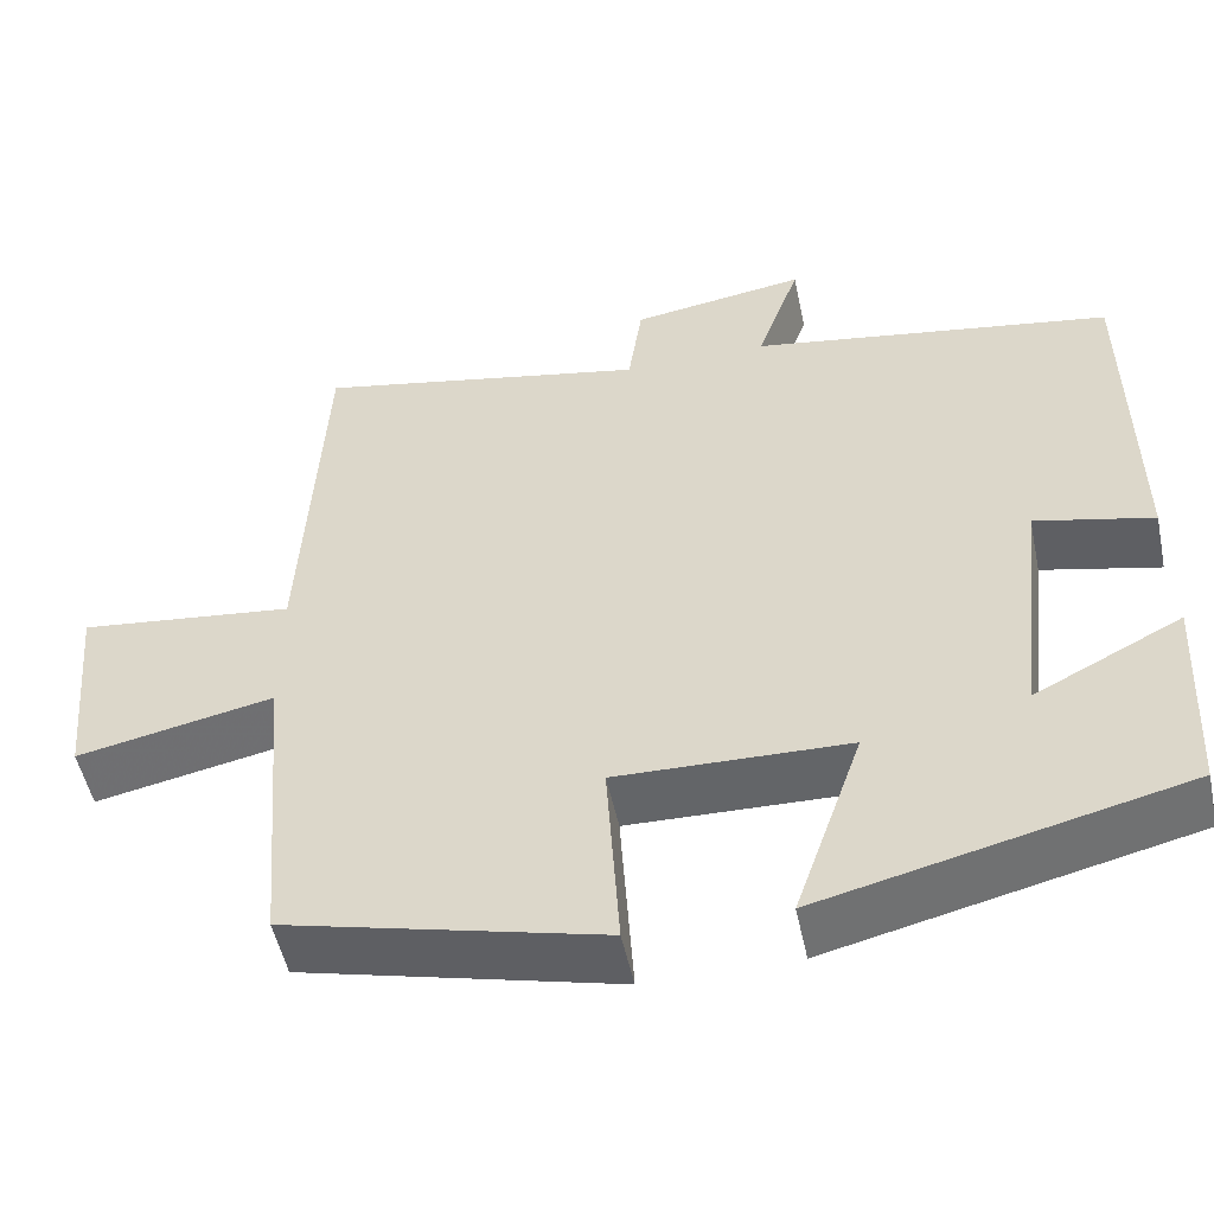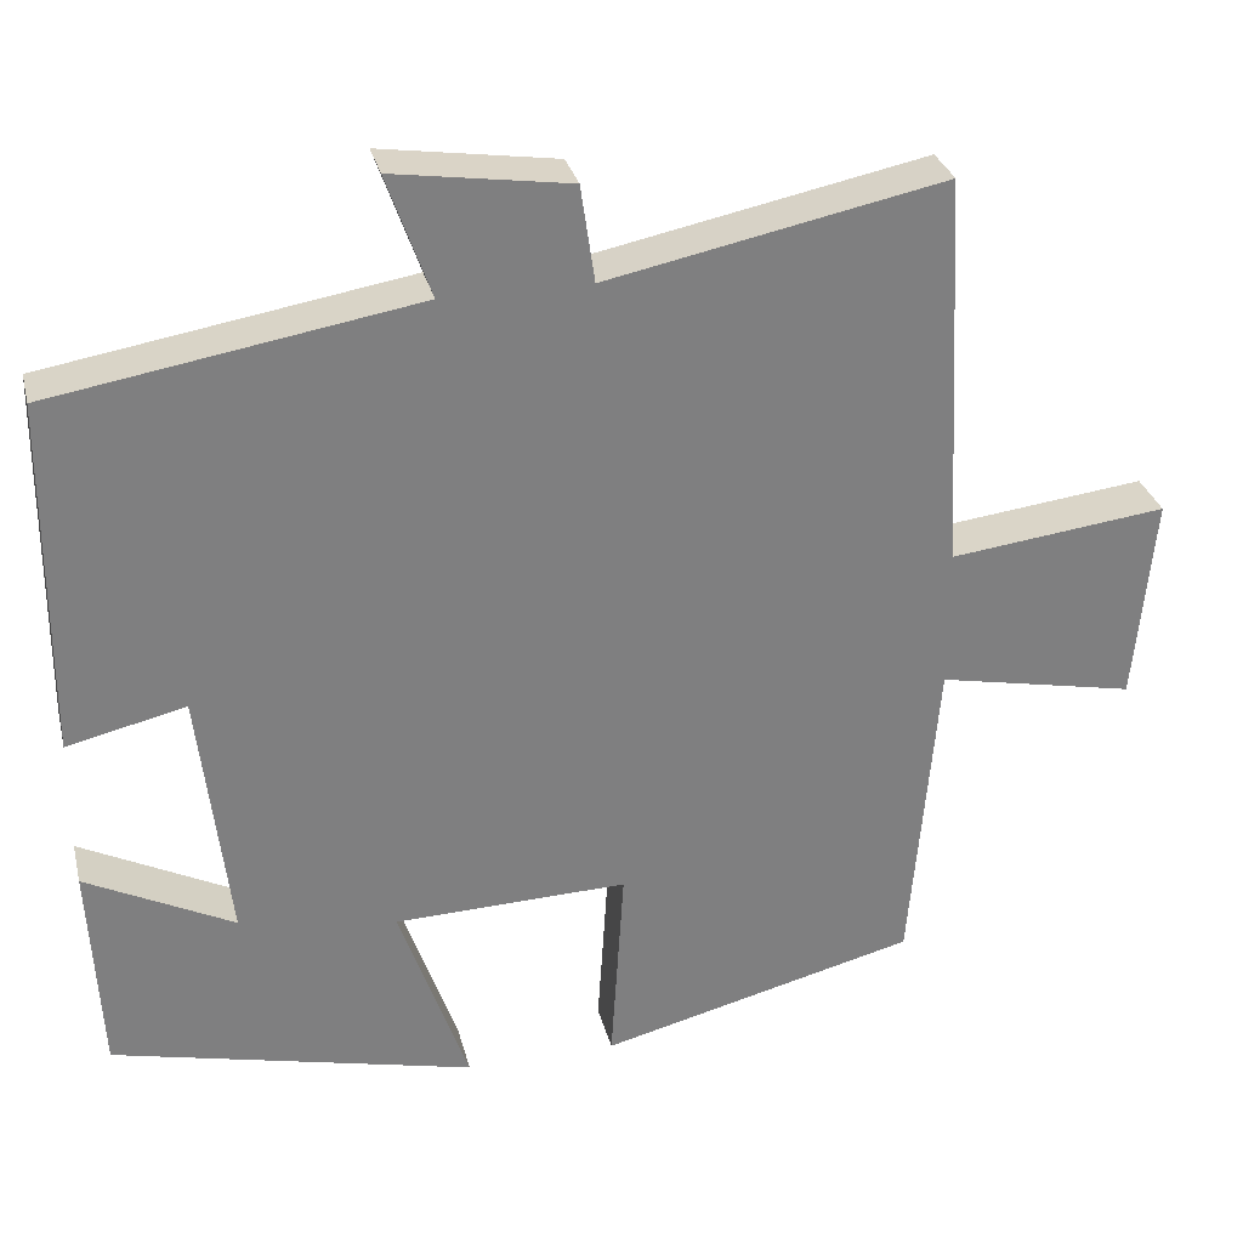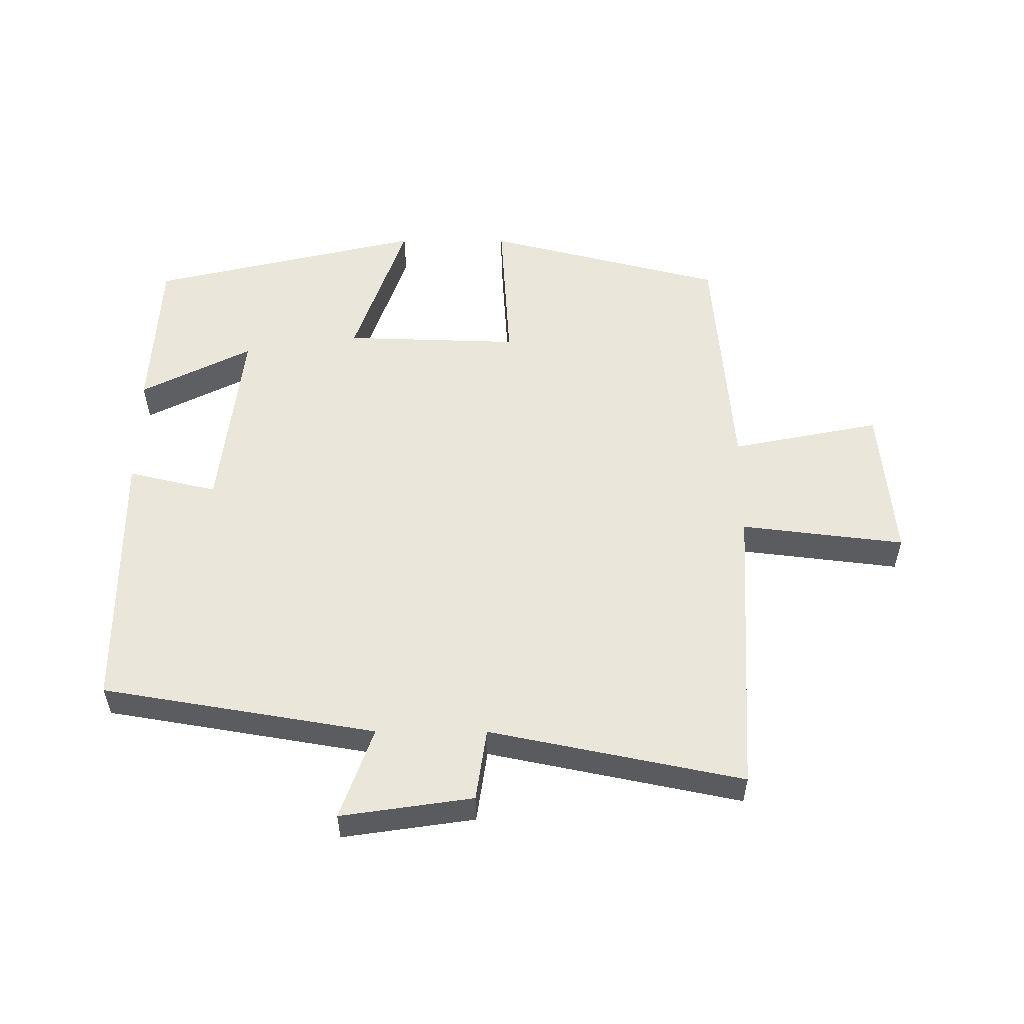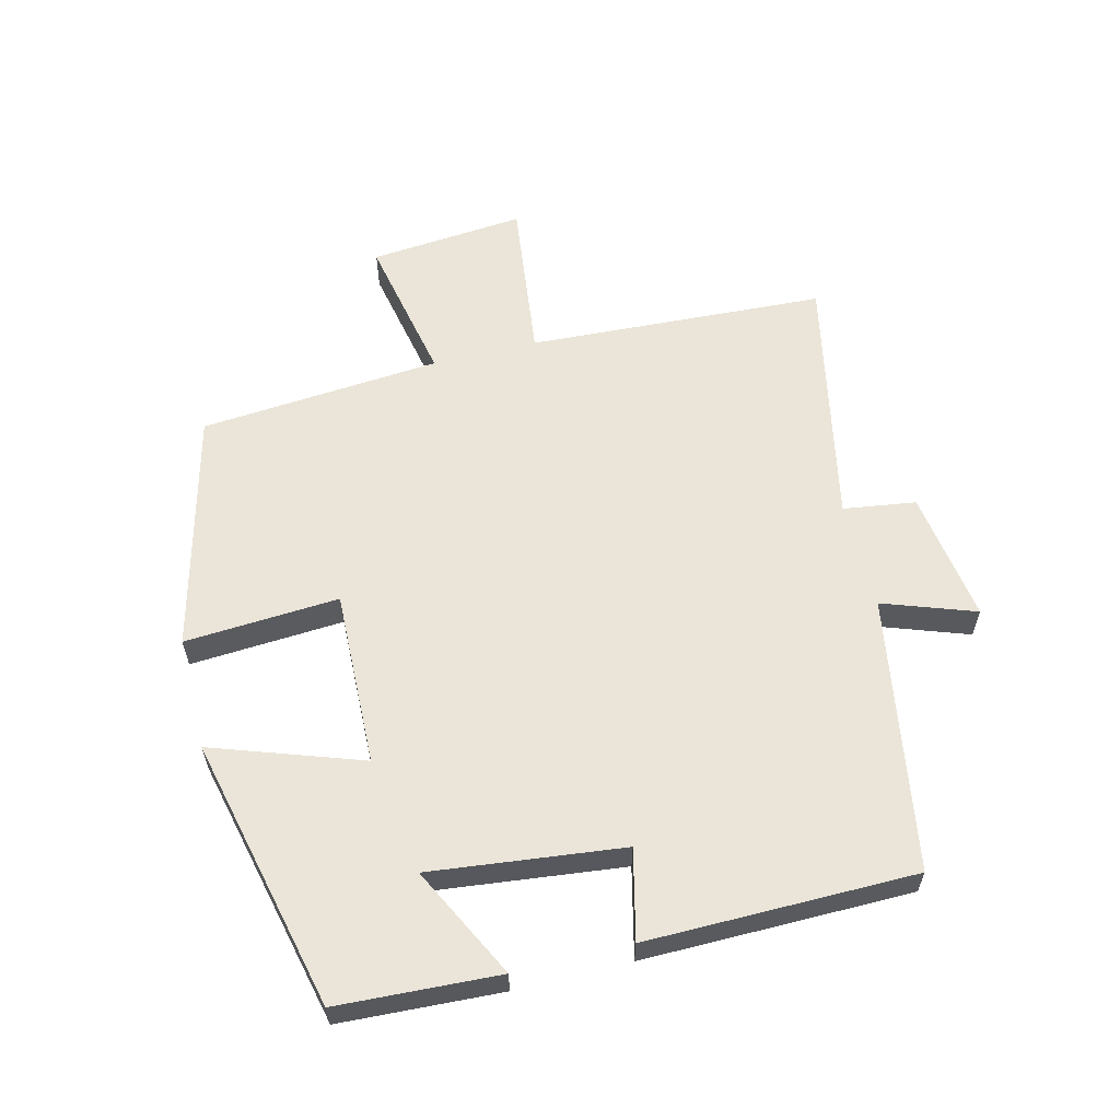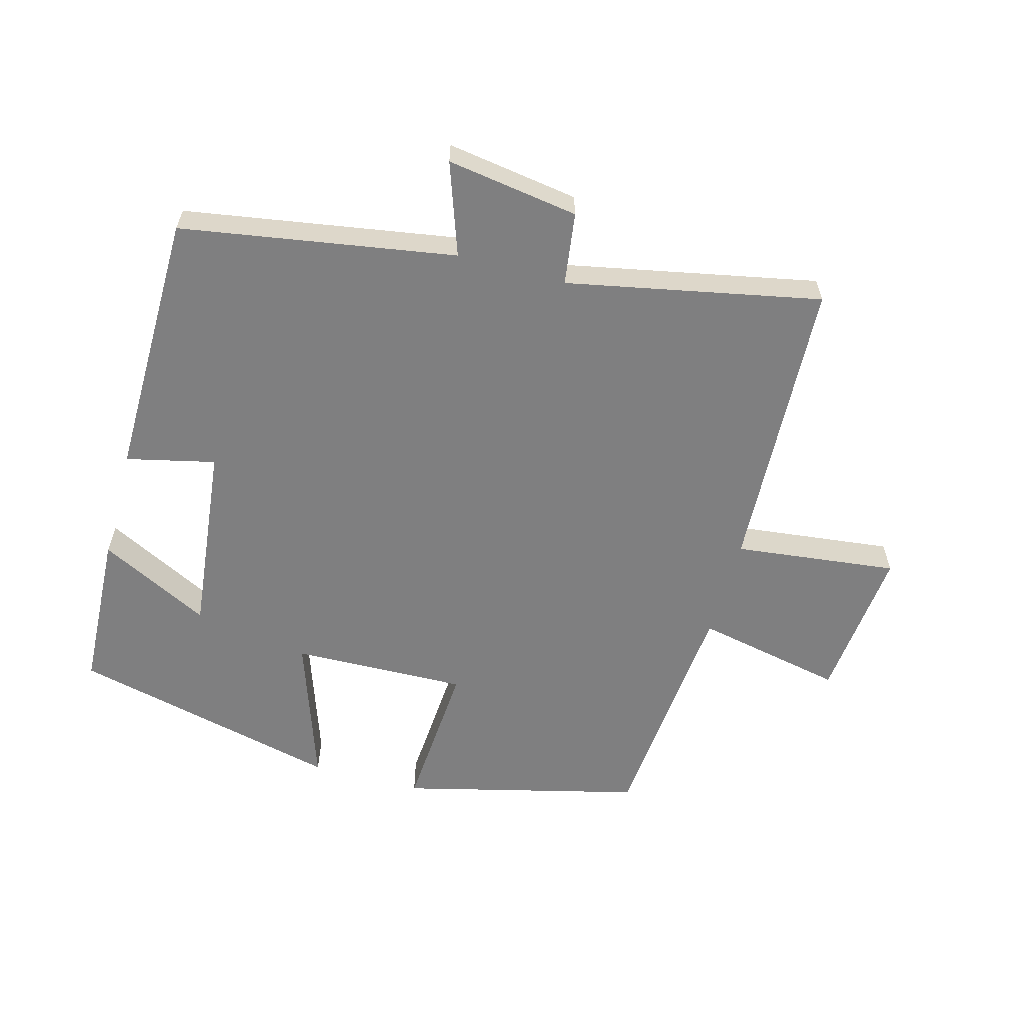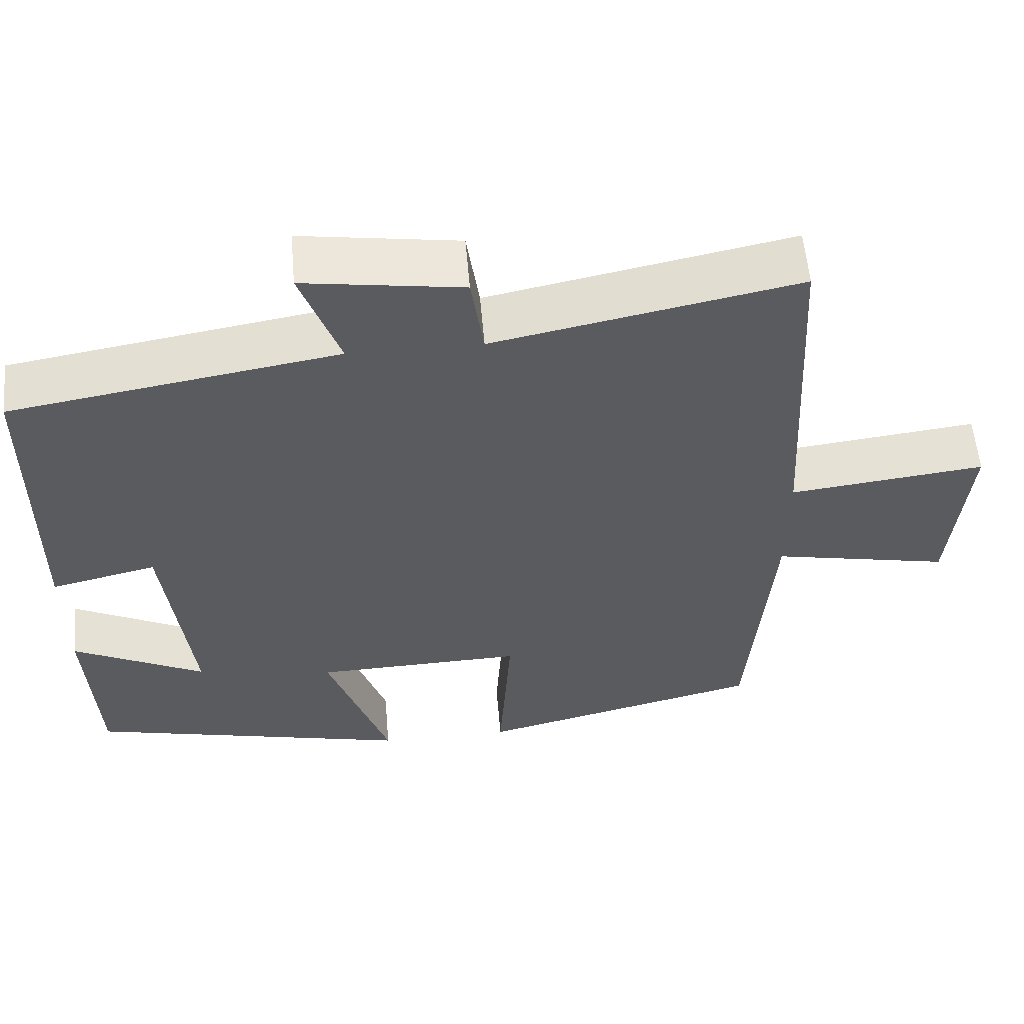
<metadata>
{"format":"obj","ext":"obj","renderer":"f3d","projection":"perspective","resolution":1024,"background":"white","views":[{"elev":-51.9,"azim":-168.0,"up":"+Z"},{"elev":30.4,"azim":-13.6,"up":"+Z"},{"elev":54.8,"azim":0.2,"up":"+Y"},{"elev":59.5,"azim":-104.0,"up":"+Y"},{"elev":-59.8,"azim":-15.5,"up":"+Y"},{"elev":57.1,"azim":-4.9,"up":"+Z"}]}
</metadata>
<code>
v 0.476 0.07 0.579
v 0.5 0.07 0.123
v 0.75 0.07 0.153
v 0.728 0.07 -0.085
v 0.5 0.07 -0.039
v 0.469 0.07 -0.408
v 0.104 0.07 -0.5
v 0.119 0.07 -0.264
v -0.149 0.07 -0.272
v -0.07 0.07 -0.5
v -0.487 0.07 -0.402
v -0.5 0.07 -0.156
v -0.33 0.07 -0.242
v -0.364 0.07 0.052
v -0.5 0.07 0.02
v -0.497 0.07 0.43
v -0.079 0.07 0.5
v -0.129 0.07 0.641
v 0.073 0.07 0.611
v 0.089 0.07 0.5
v 0.476 0 0.579
v 0.5 0 0.123
v 0.75 0 0.153
v 0.728 0 -0.085
v 0.5 0 -0.039
v 0.469 0 -0.408
v 0.104 0 -0.5
v 0.119 0 -0.264
v -0.149 0 -0.272
v -0.07 0 -0.5
v -0.487 0 -0.402
v -0.5 0 -0.156
v -0.33 0 -0.242
v -0.364 0 0.052
v -0.5 0 0.02
v -0.497 0 0.43
v -0.079 0 0.5
v -0.129 0 0.641
v 0.073 0 0.611
v 0.089 0 0.5
f 17 18 19 20
f 15 16 17 20
f 14 15 20 1
f 13 14 1 2
f 10 11 12 13
f 9 10 13
f 8 9 13 2
f 5 6 7 8
f 5 8 2 3
f 3 4 5
f 40 39 38 37
f 40 37 36 35
f 21 40 35 34
f 22 21 34 33
f 33 32 31 30
f 33 30 29
f 22 33 29 28
f 28 27 26 25
f 23 22 28 25
f 25 24 23
f 1 21 22 2
f 2 22 23 3
f 3 23 24 4
f 4 24 25 5
f 5 25 26 6
f 6 26 27 7
f 7 27 28 8
f 8 28 29 9
f 9 29 30 10
f 10 30 31 11
f 11 31 32 12
f 12 32 33 13
f 13 33 34 14
f 14 34 35 15
f 15 35 36 16
f 16 36 37 17
f 17 37 38 18
f 18 38 39 19
f 19 39 40 20
f 20 40 21 1

</code>
